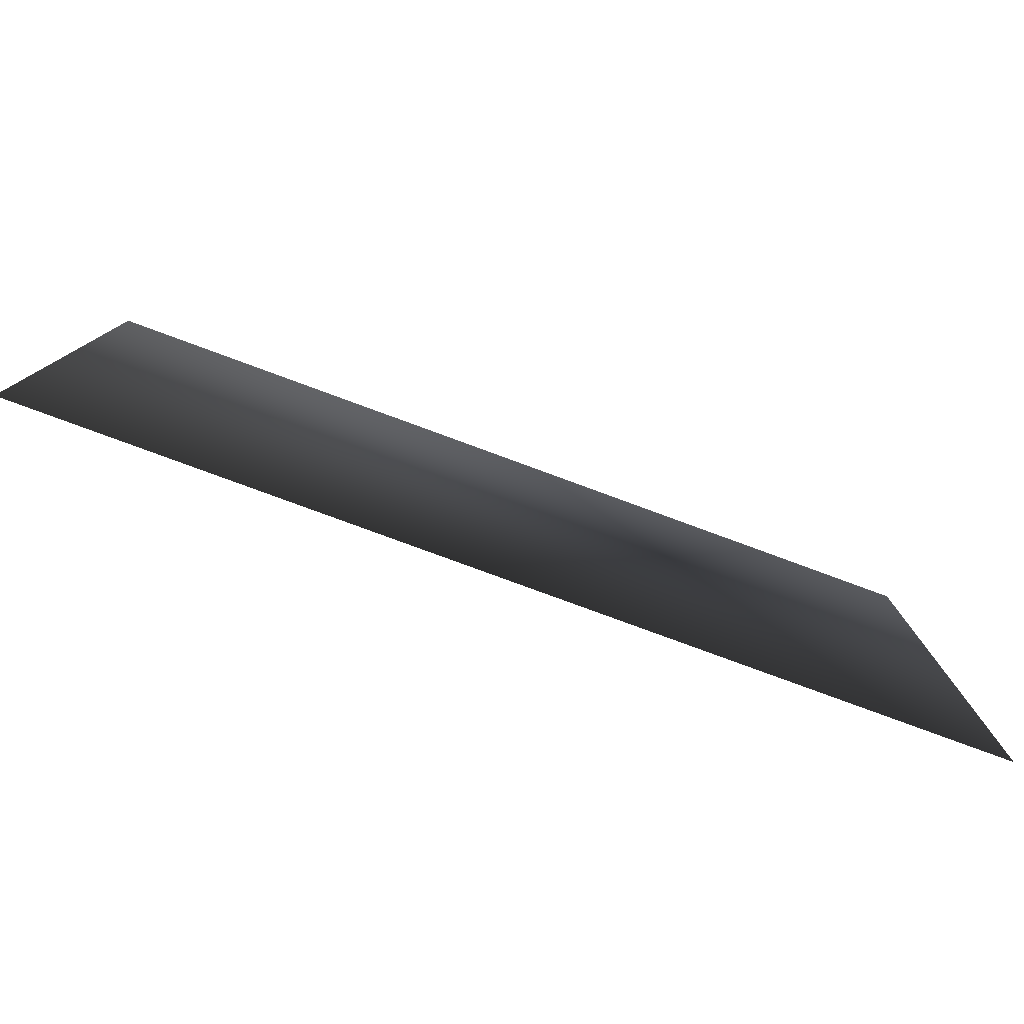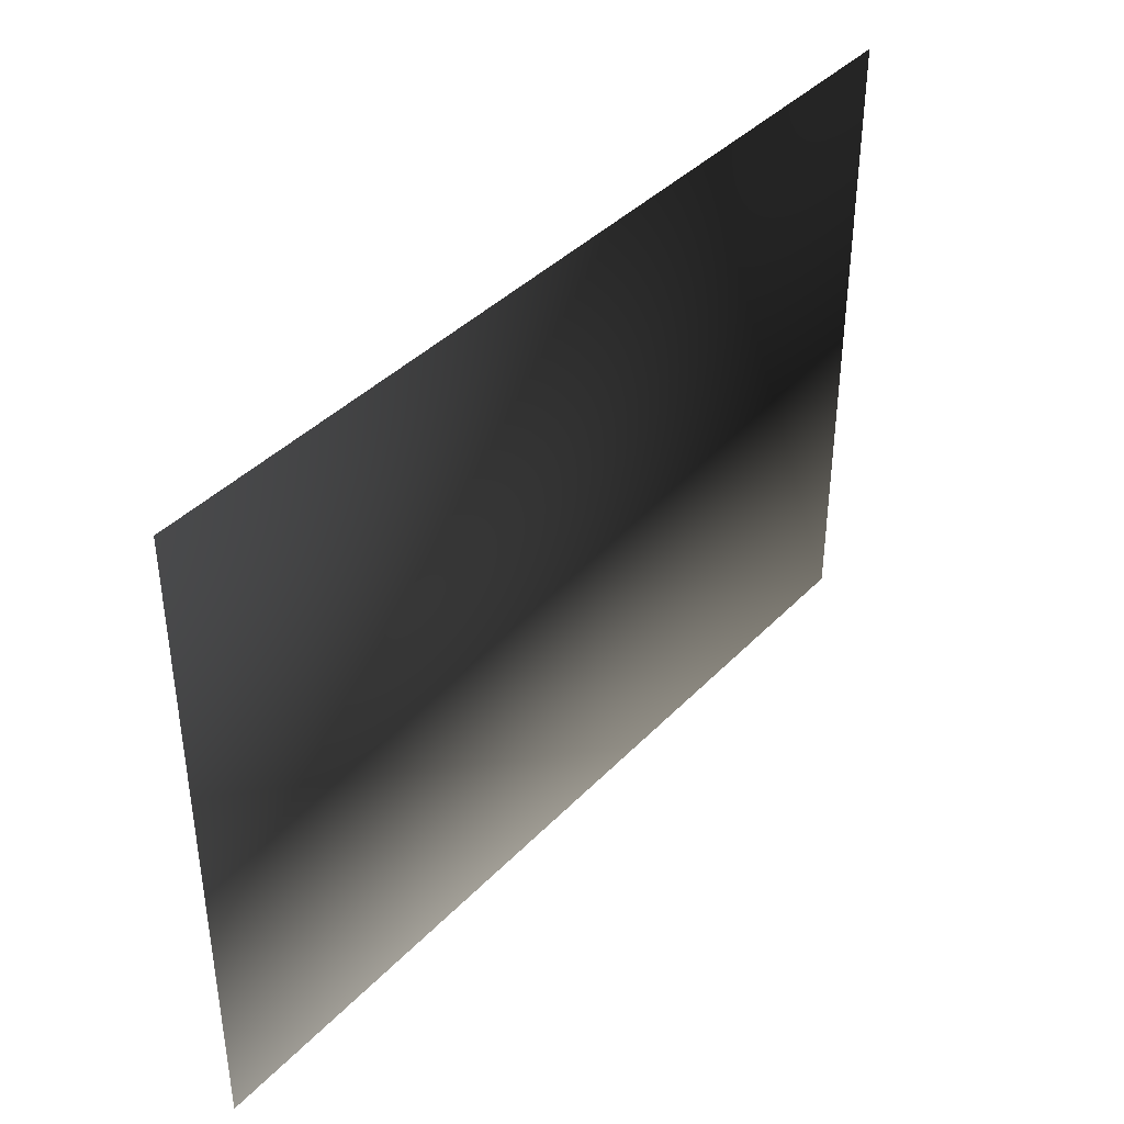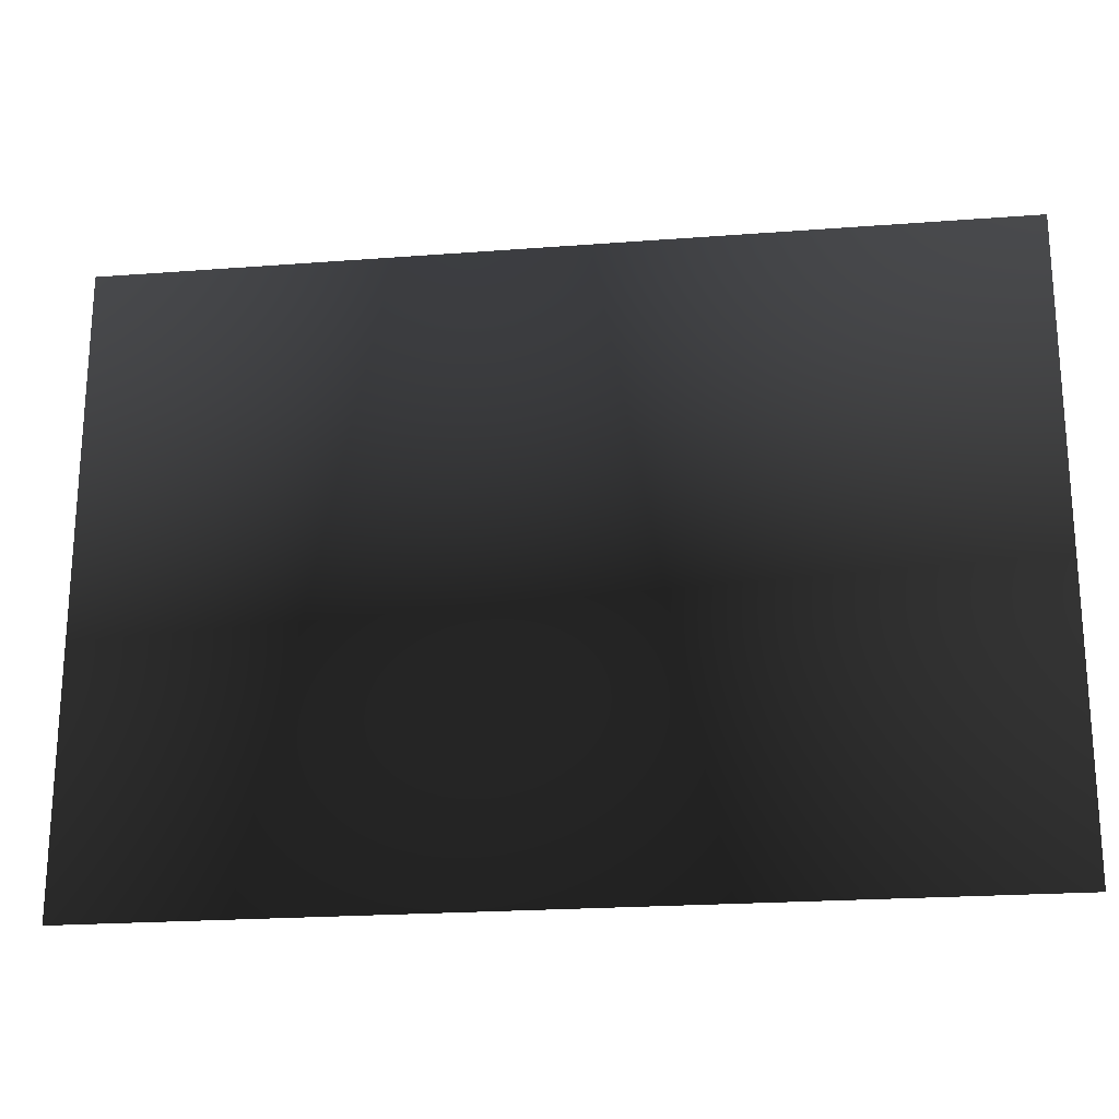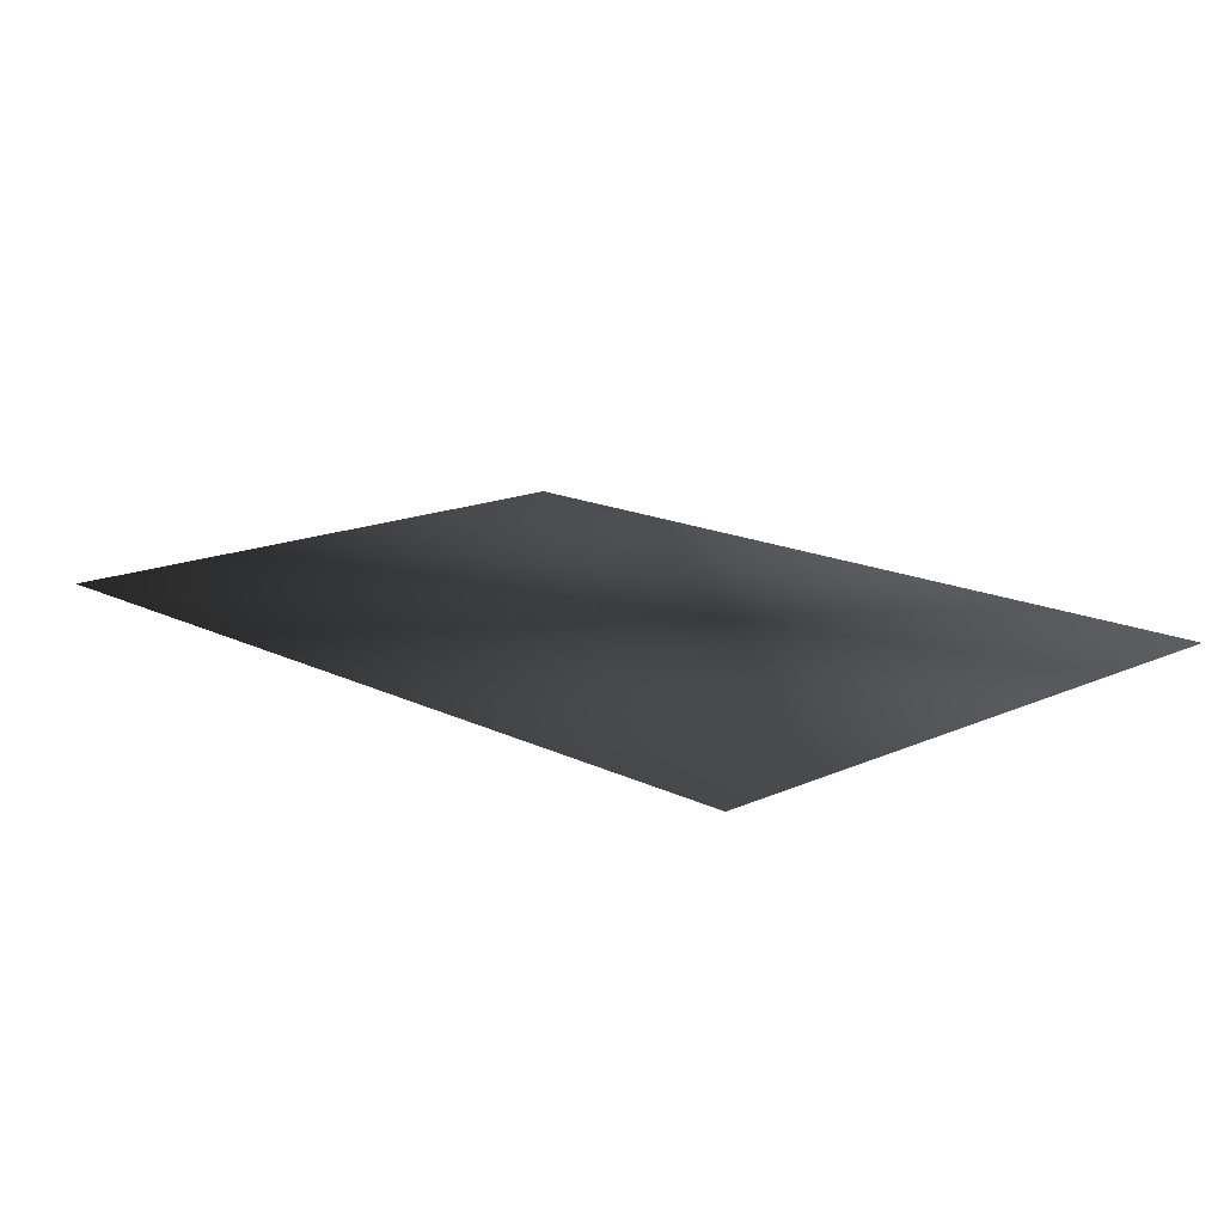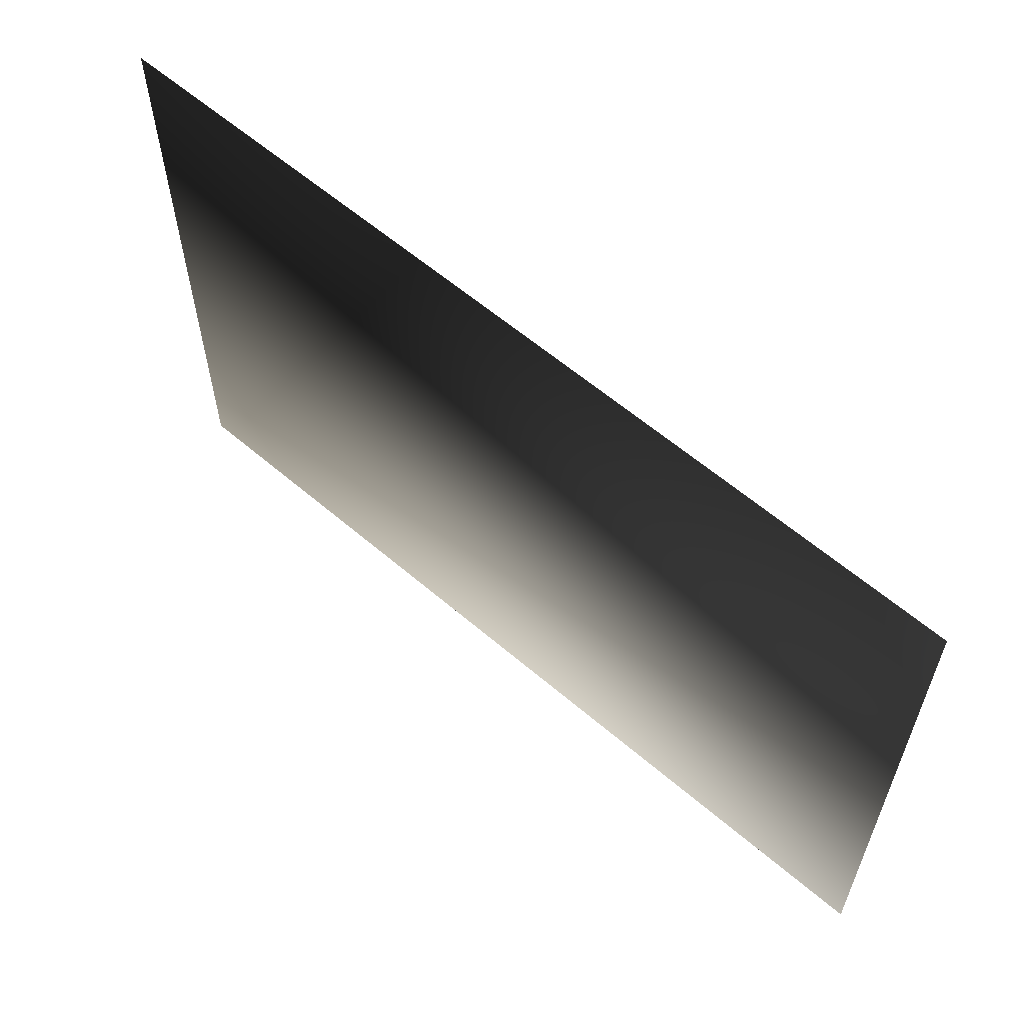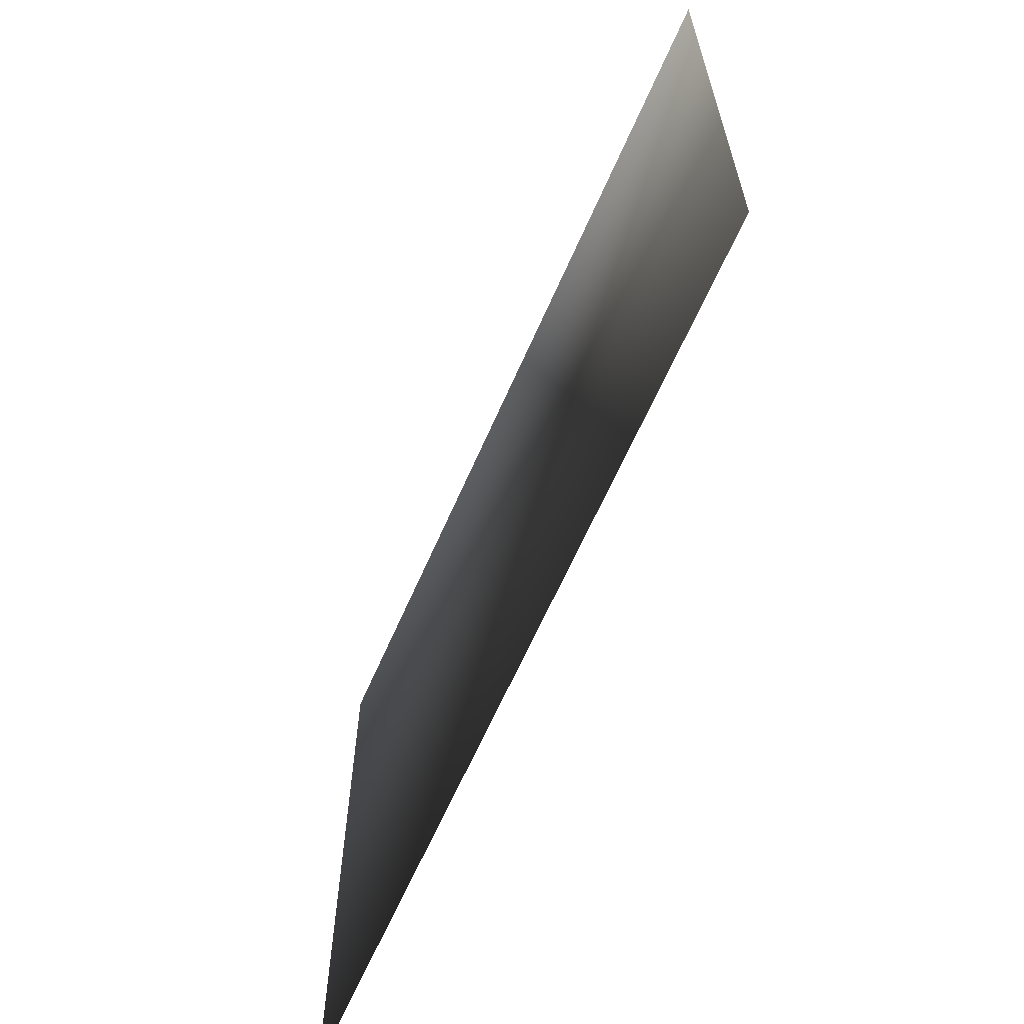
<metadata>
{"format":"obj","ext":"obj","renderer":"f3d","projection":"perspective","resolution":1024,"background":"white","views":[{"elev":-79.5,"azim":-20.2,"up":"+Y"},{"elev":39.8,"azim":-51.4,"up":"+Y"},{"elev":-21.9,"azim":-172.4,"up":"+Y"},{"elev":15.4,"azim":-133.7,"up":"+Z"},{"elev":60.3,"azim":41.2,"up":"+Y"},{"elev":-63.4,"azim":-113.5,"up":"+Y"}]}
</metadata>
<code>
v  -53.33 -37.5 0
v  53.33 -37.5 0
v  53.33 37.5 -0
v  -53.33 37.5 -0
v  53.33 37.5 -0.025
v  53.33 -37.5 -0.025
v  -53.33 -37.5 -0.025
v  -53.33 37.5 -0.025
o Box001
g Box001
f 1 2 3 4
f 5 6 7 8
f 3 5 8 4
f 2 6 5 3
f 1 7 6 2
f 4 8 7 1

</code>
